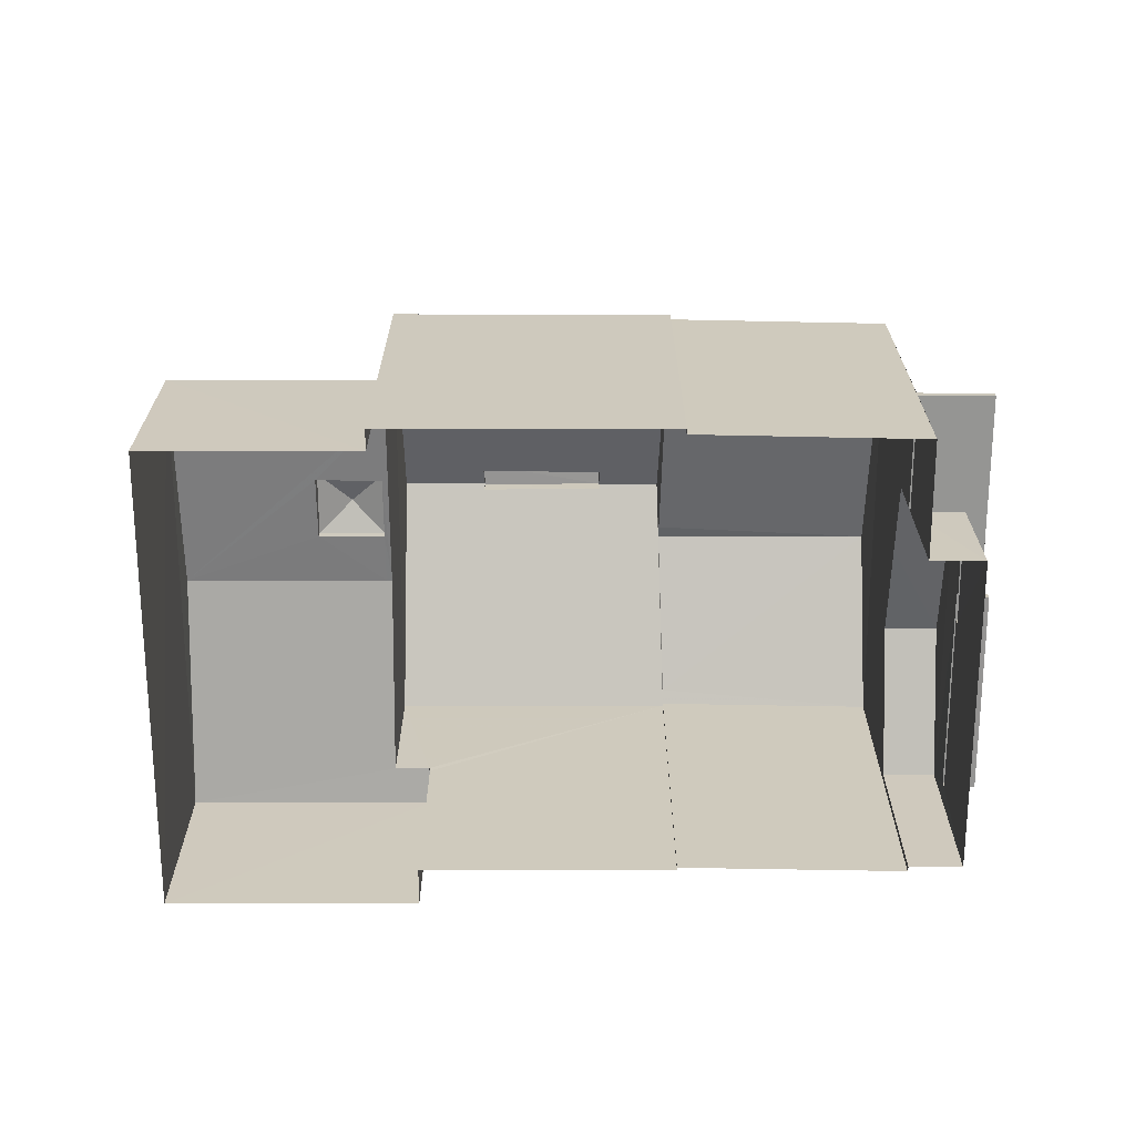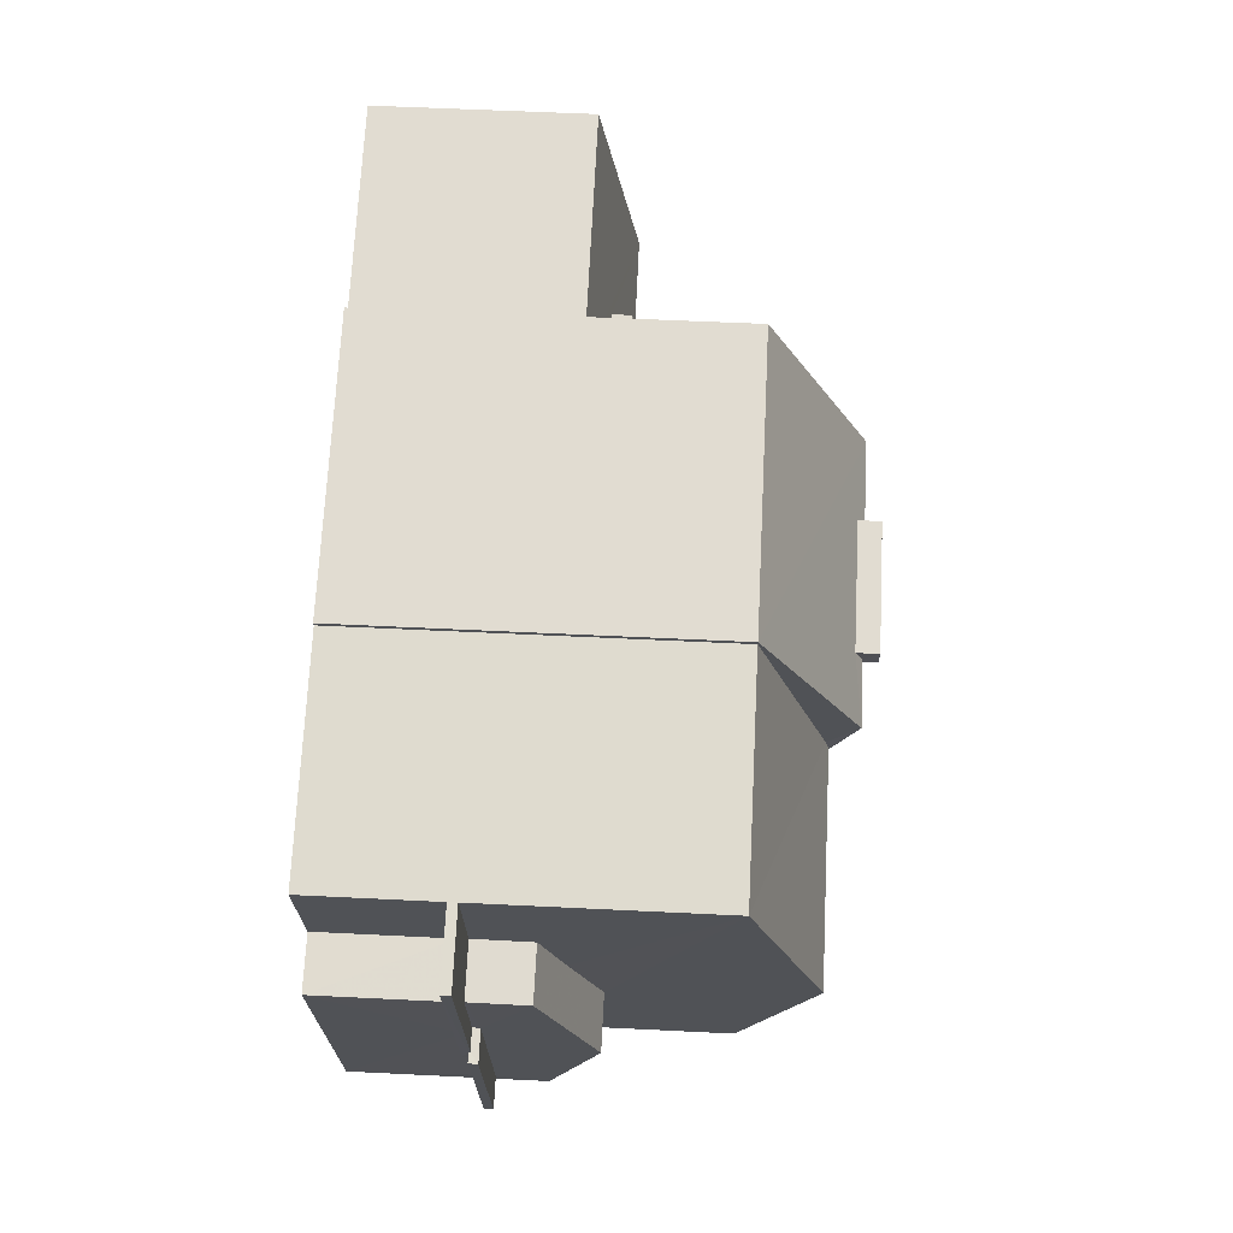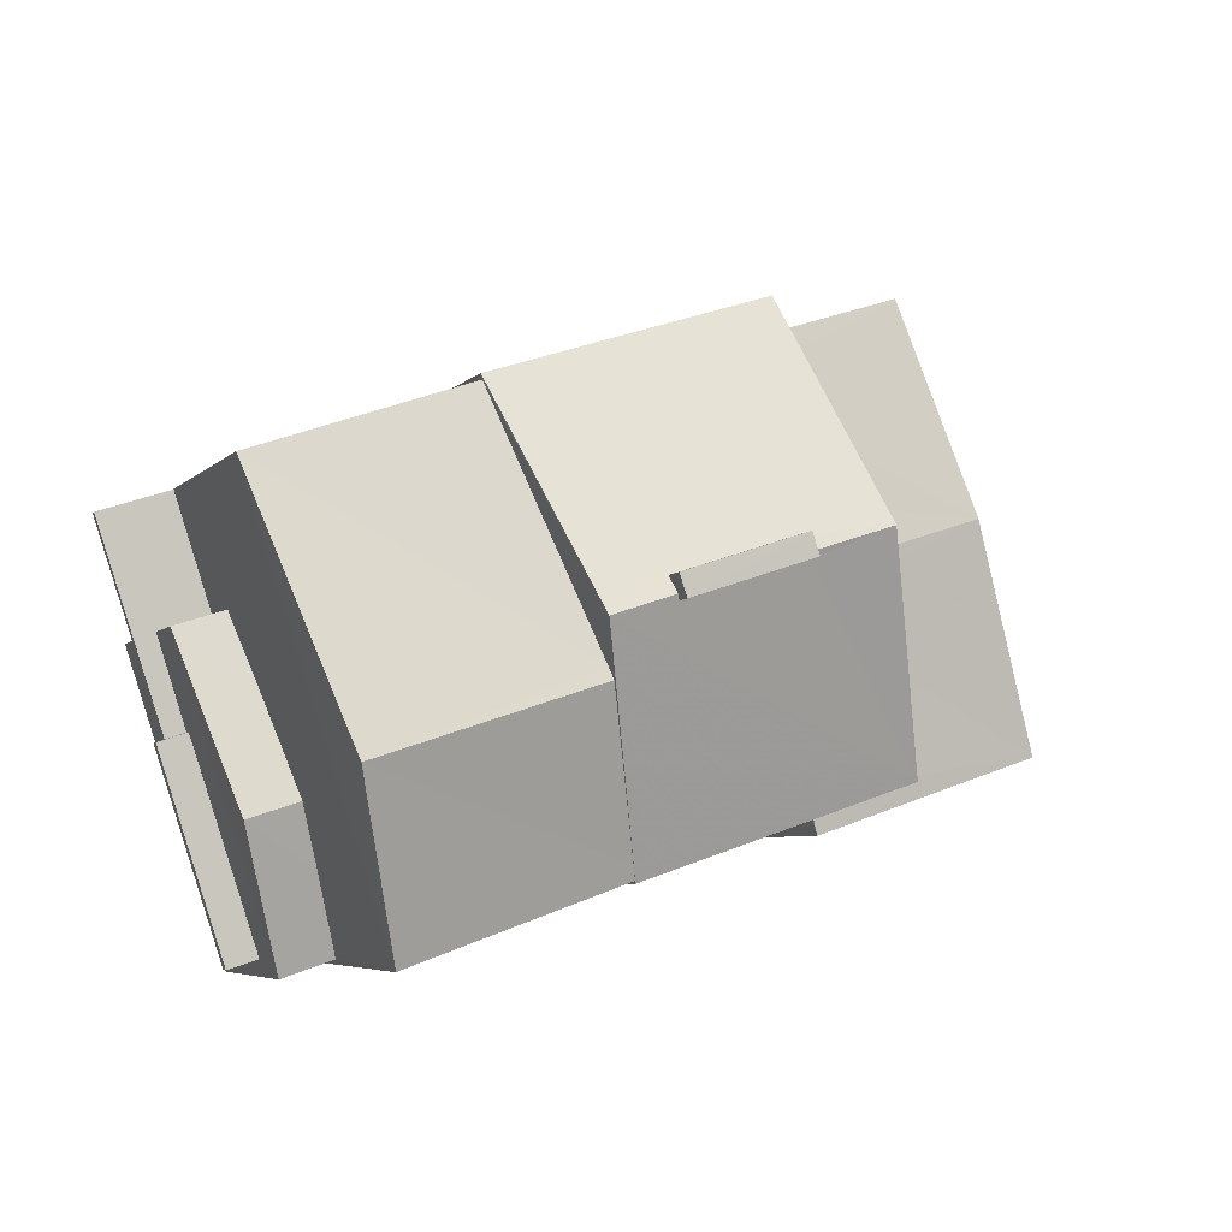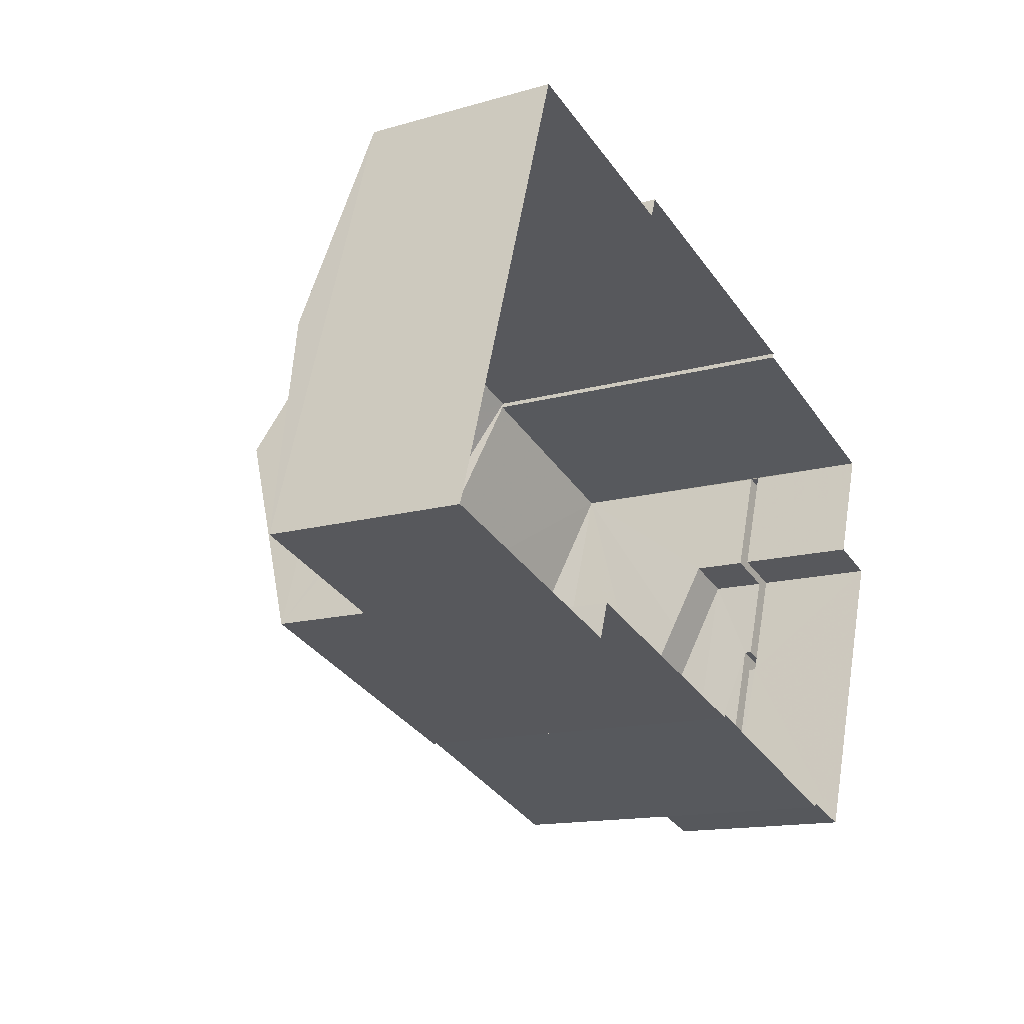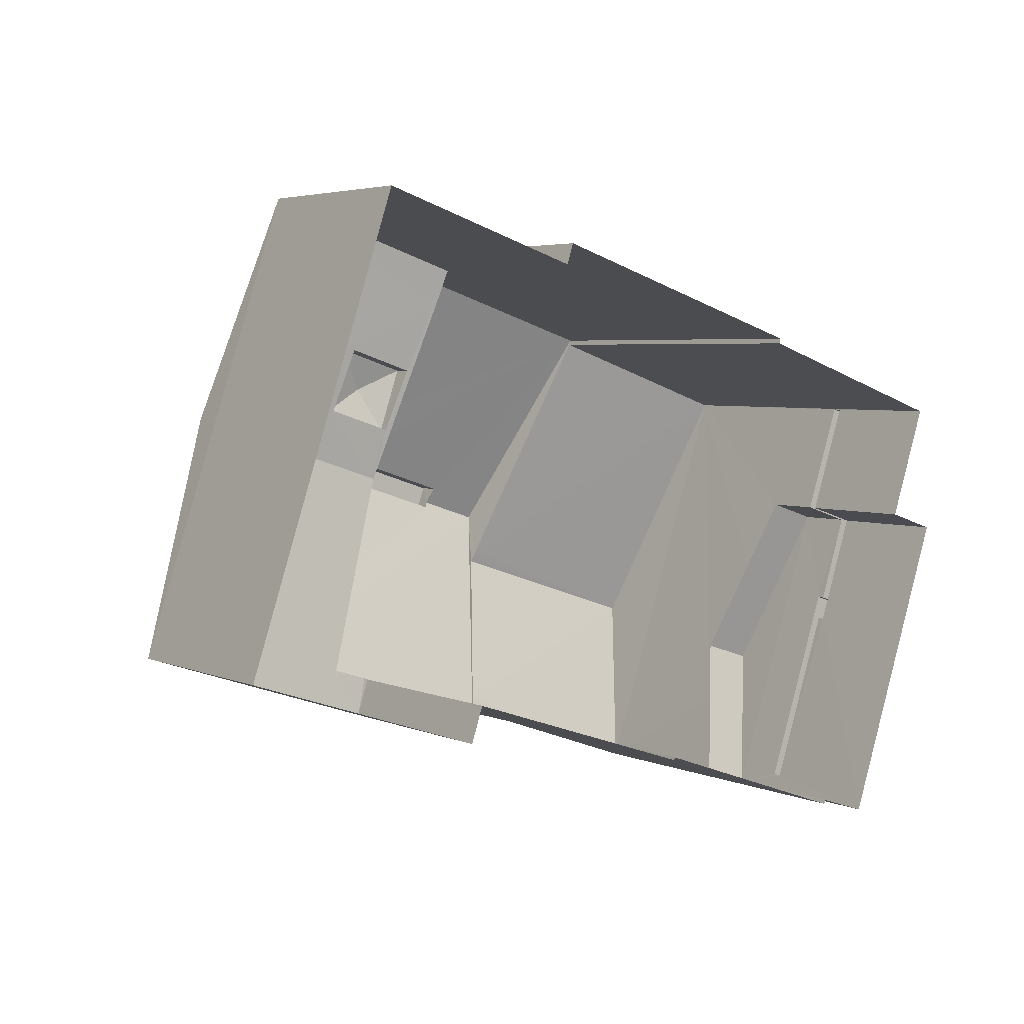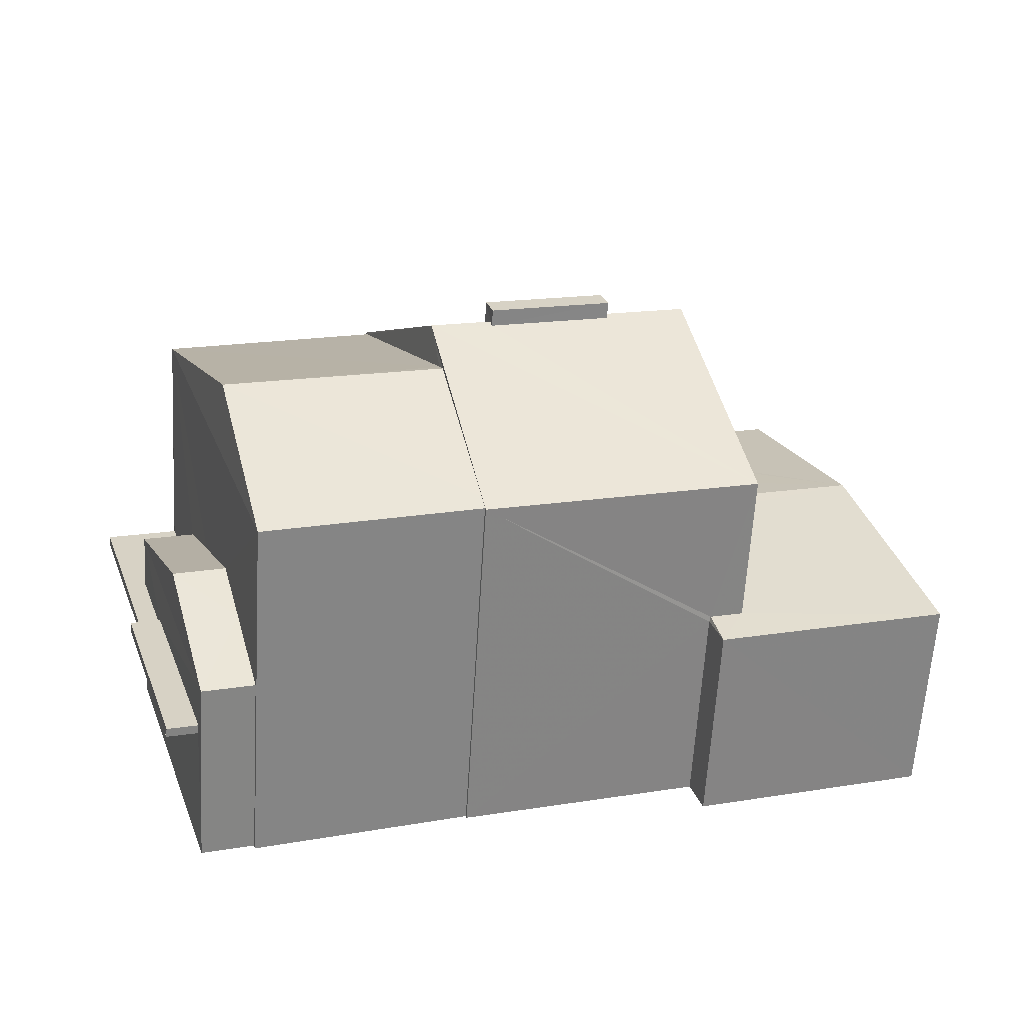
<metadata>
{"format":"obj","ext":"obj","renderer":"f3d","projection":"perspective","resolution":1024,"background":"white","views":[{"elev":-67.3,"azim":-161.8,"up":"+Z"},{"elev":50.7,"azim":-87.0,"up":"+Y"},{"elev":-5.5,"azim":-22.3,"up":"+Y"},{"elev":-14.0,"azim":122.5,"up":"+Y"},{"elev":4.1,"azim":144.1,"up":"+Y"},{"elev":-63.0,"azim":-3.5,"up":"+Y"}]}
</metadata>
<code>
v -8.895e+04 -1.006e+05 2.37
v -8.895e+04 -1.006e+05 2.37
v -8.895e+04 -1.006e+05 2.37
v -8.895e+04 -1.006e+05 2.368
v -8.896e+04 -1.006e+05 2.371
v -8.896e+04 -1.006e+05 2.37
v -8.896e+04 -1.006e+05 2.37
v -8.896e+04 -1.006e+05 2.371
v -8.896e+04 -1.006e+05 2.371
v -8.896e+04 -1.006e+05 2.371
v -8.896e+04 -1.006e+05 2.371
v -8.896e+04 -1.006e+05 2.369
v -8.896e+04 -1.006e+05 2.369
v -8.896e+04 -1.006e+05 2.369
v -8.896e+04 -1.006e+05 2.369
v -8.896e+04 -1.006e+05 2.37
v -8.896e+04 -1.006e+05 4.555
v -8.896e+04 -1.006e+05 4.556
v -8.896e+04 -1.006e+05 4.555
v -8.896e+04 -1.006e+05 4.555
v -8.896e+04 -1.006e+05 4.555
v -8.896e+04 -1.006e+05 4.556
v -8.896e+04 -1.006e+05 4.43
v -8.896e+04 -1.006e+05 4.43
v -8.896e+04 -1.006e+05 4.43
v -8.896e+04 -1.006e+05 4.43
v -8.896e+04 -1.006e+05 4.429
v -8.897e+04 -1.006e+05 4.429
v -8.895e+04 -1.006e+05 5.77
v -8.895e+04 -1.006e+05 5.77
v -8.895e+04 -1.006e+05 5.858
v -8.896e+04 -1.006e+05 9.555
v -8.896e+04 -1.006e+05 9.555
v -8.896e+04 -1.006e+05 8.435
v -8.896e+04 -1.006e+05 9.985
v -8.896e+04 -1.006e+05 8.34
v -8.895e+04 -1.006e+05 8.34
v -8.896e+04 -1.006e+05 9.858
v -8.896e+04 -1.006e+05 9.984
v -8.896e+04 -1.006e+05 8.339
v -8.896e+04 -1.006e+05 9.856
v -8.896e+04 -1.006e+05 9.984
v -8.896e+04 -1.006e+05 9.984
v -8.896e+04 -1.006e+05 5.885
v -8.896e+04 -1.006e+05 5.515
v -8.896e+04 -1.006e+05 6.37
v -8.896e+04 -1.006e+05 6.37
v -8.896e+04 -1.006e+05 6.01
v -8.896e+04 -1.006e+05 9.947
v -8.896e+04 -1.006e+05 9.944
v -8.895e+04 -1.006e+05 6.334
v -8.895e+04 -1.006e+05 6.206
v -8.896e+04 -1.006e+05 6.334
v -8.896e+04 -1.006e+05 6.206
v -8.895e+04 -1.006e+05 6.044
v -8.896e+04 -1.006e+05 5.865
v -8.896e+04 -1.006e+05 6.044
v -8.896e+04 -1.006e+05 5.516
v -8.896e+04 -1.006e+05 5.516
v -8.895e+04 -1.006e+05 6.539
v -8.896e+04 -1.006e+05 6.354
v -8.895e+04 -1.006e+05 6.354
v -8.896e+04 -1.006e+05 8.341
v -8.896e+04 -1.006e+05 8.34
v -8.895e+04 -1.006e+05 6.354
v -8.896e+04 -1.006e+05 9.499
v -8.896e+04 -1.006e+05 8.339
v -8.896e+04 -1.006e+05 8.339
v -8.896e+04 -1.006e+05 6.354
v -8.895e+04 -1.006e+05 6.264
v -8.895e+04 -1.006e+05 5.769
v -8.896e+04 -1.006e+05 6.334
v -8.896e+04 -1.006e+05 5.515
v -8.895e+04 -1.006e+05 5.768
v -8.896e+04 -1.006e+05 5.768
v -8.896e+04 -1.006e+05 5.852
v -8.895e+04 -1.006e+05 5.858
v -8.896e+04 -1.006e+05 4.58
v -8.896e+04 -1.006e+05 4.58
v -8.897e+04 -1.006e+05 4.579
v -8.896e+04 -1.006e+05 4.579
v -8.896e+04 -1.006e+05 4.58
v -8.896e+04 -1.006e+05 4.58
v -8.896e+04 -1.006e+05 10.22
v -8.896e+04 -1.006e+05 10.22
v -8.896e+04 -1.006e+05 10.22
v -8.896e+04 -1.006e+05 10.22
v -8.896e+04 -1.006e+05 4.705
v -8.896e+04 -1.006e+05 4.705
v -8.896e+04 -1.006e+05 4.706
v -8.896e+04 -1.006e+05 4.706
v -8.896e+04 -1.006e+05 8.338
f 1 2 3
f 1 4 2
f 5 6 7
f 8 5 7
f 9 8 10
f 10 1 11
f 1 12 4
f 13 14 12
f 13 15 14
f 7 16 13
f 8 7 10
f 10 13 1
f 12 1 13
f 10 7 13
f 17 18 19
f 20 19 21
f 21 19 22
f 19 18 22
f 23 24 25
f 26 25 27
f 27 25 28
f 25 24 28
f 29 30 31
f 32 33 34
f 35 36 37
f 38 39 40
f 40 35 41
f 35 42 41
f 43 39 38
f 38 40 41
f 44 45 46
f 47 44 46
f 48 47 46
f 35 37 49
f 50 39 43
f 39 50 37
f 42 35 49
f 37 50 49
f 51 52 53
f 53 52 54
f 55 56 57
f 55 51 56
f 55 52 51
f 48 46 58
f 59 48 58
f 60 61 62
f 34 63 64
f 34 33 63
f 60 62 65
f 66 67 68
f 60 65 69
f 51 70 71
f 53 72 70
f 51 53 70
f 66 33 32
f 66 68 33
f 73 45 44
f 51 74 56
f 74 75 56
f 75 76 56
f 54 57 72
f 56 76 57
f 54 72 53
f 57 76 72
f 77 71 70
f 31 30 77
f 30 71 77
f 60 69 61
f 78 79 80
f 80 79 81
f 78 82 79
f 81 79 83
f 84 85 86
f 87 84 86
f 88 89 90
f 91 88 90
f 92 40 39
f 81 28 80
f 81 27 28
f 46 45 58
f 22 90 89
f 21 22 89
f 29 11 1
f 11 29 36
f 77 37 31
f 37 36 31
f 36 29 31
f 41 42 87
f 42 84 87
f 42 49 84
f 39 37 92
f 27 16 7
f 68 16 81
f 63 68 47
f 27 7 26
f 59 8 9
f 63 59 9
f 63 48 59
f 47 68 44
f 63 47 48
f 73 81 83
f 68 73 44
f 81 16 27
f 68 81 73
f 74 2 4
f 74 71 2
f 1 3 30
f 29 1 30
f 79 45 73
f 83 79 73
f 2 30 3
f 2 71 30
f 33 68 63
f 67 16 68
f 67 13 16
f 52 62 61
f 54 52 61
f 54 61 69
f 57 54 69
f 18 91 90
f 22 18 90
f 64 11 36
f 64 10 11
f 12 74 4
f 12 75 74
f 51 71 74
f 8 59 58
f 5 8 58
f 87 86 38
f 41 87 38
f 17 24 23
f 17 19 24
f 64 36 34
f 36 35 32
f 35 40 67
f 66 35 67
f 34 36 32
f 32 35 66
f 50 43 85
f 85 43 86
f 43 38 86
f 15 92 14
f 15 40 92
f 24 19 20
f 24 20 28
f 20 80 28
f 20 78 80
f 26 7 6
f 25 26 6
f 20 21 78
f 82 78 88
f 88 78 89
f 78 21 89
f 52 65 62
f 52 55 65
f 85 84 49
f 50 85 49
f 55 69 65
f 55 57 69
f 88 45 79
f 58 45 88
f 58 18 5
f 23 25 6
f 23 6 5
f 88 79 82
f 18 17 23
f 58 88 91
f 58 91 18
f 18 23 5
f 64 63 9
f 10 64 9
f 67 40 15
f 13 67 15
f 12 14 75
f 14 92 75
f 70 37 77
f 72 92 37
f 70 72 37
f 76 92 72
f 75 92 76

</code>
